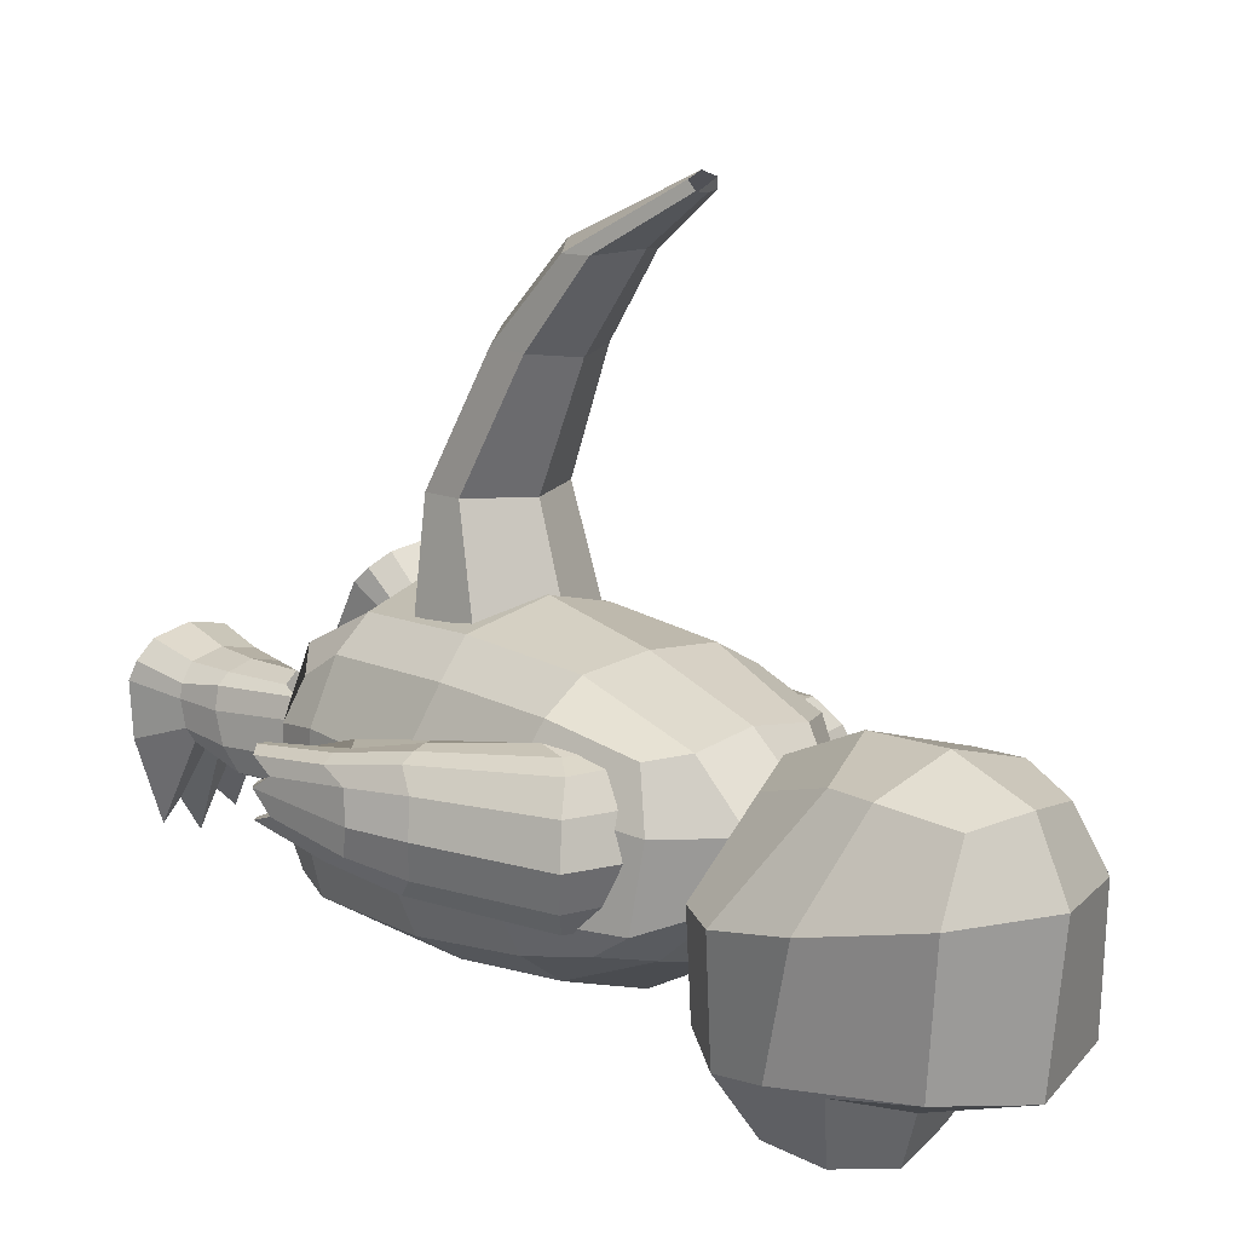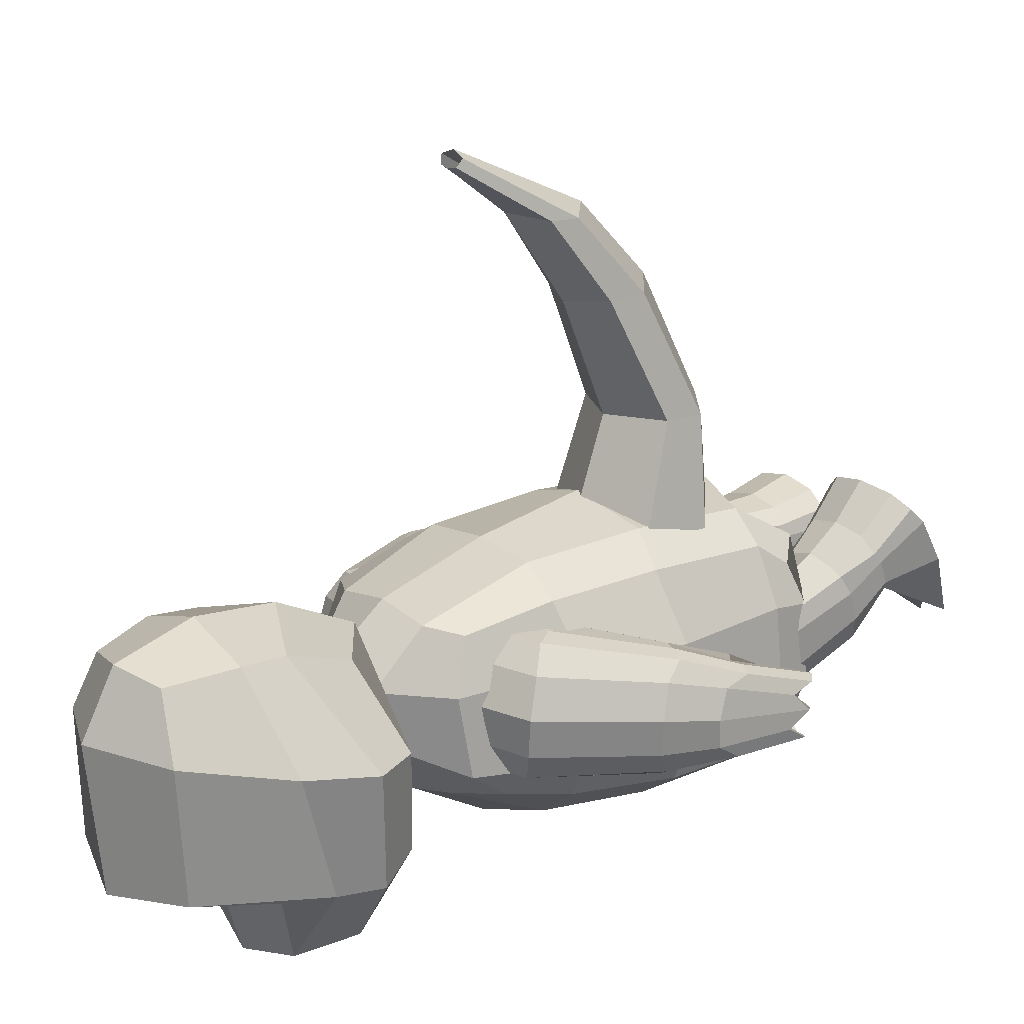
<metadata>
{"format":"obj","ext":"obj","renderer":"f3d","projection":"perspective","resolution":1024,"background":"white","views":[{"elev":15.0,"azim":138.0,"up":"+Z"},{"elev":18.4,"azim":-129.2,"up":"+Z"}]}
</metadata>
<code>
o Cube_Cube.002
v -0.4782 4.225 0.4972
v -0.3062 5.294 0.5531
v -0.266 3.937 -0.8204
v -0.582 4.785 -0.7123
v -0.009673 3.868 -0.9017
v -0.4413 4.615 0.6063
v -0.455 4.906 0.618
v -0.3741 4.578 -1.177
v -0.3539 4.12 -1.202
v 0.01019 4.658 -1.259
v -0.6215 3.951 -0.6307
v -0.7128 4.018 -0.01956
v -0.4998 5.356 0.1836
v -0.5189 5.314 -0.5888
v -0.009932 3.718 -0.4084
v -0.8453 4.304 -0.02523
v -0.7226 4.202 -0.751
v -0.7967 4.781 0.06511
v -0.7072 4.519 -0.7097
v 0.4766 4.204 0.4972
v 0.352 5.279 0.5531
v 0.2518 3.926 -0.8204
v 0.6051 4.759 -0.7123
v -0.007291 3.868 -0.9017
v 0.01106 4.75 -0.9595
v -0.008458 3.869 0.4838
v 0.02487 5.373 0.6023
v 0.457 4.595 0.6063
v 0.4836 4.885 0.618
v 0.3882 4.561 -1.177
v 0.3477 4.105 -1.202
v 0.01412 4.888 0.7539
v 0.002809 4.378 0.7189
v 0.00786 4.658 -1.259
v -0.003454 4.095 -1.224
v 0.6077 3.924 -0.6307
v 0.7017 3.987 -0.01956
v 0.5482 5.333 0.1836
v 0.5654 5.29 -0.5888
v 0.02727 5.481 -0.676
v 0.02948 5.581 0.2097
v -0.01366 3.719 -0.4084
v -0.01061 3.772 0.1978
v 0.8468 4.266 -0.02523
v 0.7198 4.17 -0.751
v 0.8194 4.745 0.06511
v 0.7184 4.488 -0.7097
f 19 14 4 8
f 32 27 2 7
f 41 13 2 27
f 12 43 26 1
f 8 4 25 10
f 3 9 35 5
f 9 8 10 35
f 26 33 6 1
f 33 32 7 6
f 11 17 9 3
f 17 19 8 9
f 6 7 18 16
f 16 18 19 17
f 1 6 16 12
f 12 16 17 11
f 3 5 15 11
f 11 15 43 12
f 25 4 14 40
f 40 14 13 41
f 7 2 13 18
f 18 13 14 19
f 47 30 23 39
f 32 29 21 27
f 41 27 21 38
f 37 20 26 43
f 30 34 25 23
f 22 24 35 31
f 31 35 34 30
f 26 20 28 33
f 33 28 29 32
f 36 22 31 45
f 45 31 30 47
f 28 44 46 29
f 44 45 47 46
f 20 37 44 28
f 37 36 45 44
f 22 36 42 24
f 36 37 43 42
f 25 40 39 23
f 40 41 38 39
f 29 46 38 21
f 46 47 39 38
o Cube.001_Cube.004
v -0.7047 1.217 0.4233
v -0.5811 3.547 0.4954
v -0.7029 1.154 -0.6136
v -0.697 3.356 -0.4524
v -0.6694 1.429 0.5694
v -0.6601 2.232 0.5984
v -0.6834 3.016 0.6015
v -0.7681 2.935 -0.55
v -0.7731 2.158 -0.6689
v -0.7792 1.414 -0.6685
v -0.7843 1.103 -0.2978
v -0.7979 1.149 0.1815
v -0.6348 3.638 0.1673
v -0.6647 3.563 -0.3107
v -0.8111 1.395 0.2107
v -0.8499 1.375 -0.2963
v -0.8813 2.184 0.2029
v -0.9201 2.138 -0.3062
v -0.8744 2.949 0.2614
v -0.9055 2.947 -0.3123
v -0.5085 1.057 -0.7291
v -0.3662 3.673 0.5211
v -0.4379 3.522 -0.4921
v -0.5441 1.04 0.5276
v -0.5062 1.327 -0.834
v -0.4761 2.131 -0.8699
v -0.535 2.955 -0.7294
v -0.4487 1.408 0.7438
v -0.4656 2.189 0.7891
v -0.4317 2.988 0.752
v -0.5077 0.9222 -0.5281
v -0.4411 0.9781 0.06072
v -0.3376 3.848 -0.1786
v -0.2944 3.958 0.1787
v 0.695 1.217 0.4233
v 0.5714 3.547 0.4954
v 0.6932 1.154 -0.6136
v 0.6873 3.356 -0.4524
v -0.004858 0.9818 -0.7859
v -0.004858 3.482 -0.6231
v -0.004858 0.9965 0.5485
v -0.004858 3.674 0.5761
v 0.6597 1.429 0.5694
v 0.6504 2.232 0.5984
v 0.6737 3.016 0.6015
v 0.7584 2.935 -0.55
v 0.7634 2.158 -0.6689
v 0.7695 1.414 -0.6685
v -0.004858 2.979 0.7897
v -0.004858 2.266 0.9181
v -0.004858 1.236 0.7947
v -0.004858 2.97 -0.9049
v -0.004858 2.108 -1.038
v -0.004858 1.345 -0.9789
v 0.7745 1.103 -0.2978
v 0.7881 1.149 0.1815
v 0.6251 3.638 0.1673
v 0.655 3.563 -0.3107
v -0.004858 3.787 -0.3637
v -0.004858 3.923 0.3816
v -0.004858 0.8392 -0.519
v -0.004858 0.801 0.09771
v 0.8014 1.395 0.2107
v 0.8402 1.375 -0.2963
v 0.8716 2.184 0.2029
v 0.9104 2.138 -0.3062
v 0.8647 2.949 0.2614
v 0.8958 2.947 -0.3123
v 0.4988 1.057 -0.7291
v 0.3565 3.673 0.5211
v 0.4282 3.522 -0.4921
v 0.5344 1.04 0.5276
v 0.4965 1.327 -0.834
v 0.4664 2.131 -0.8699
v 0.5253 2.955 -0.7294
v 0.439 1.408 0.7438
v 0.4558 2.189 0.7891
v 0.422 2.988 0.752
v 0.498 0.9222 -0.5281
v 0.4314 0.9781 0.06072
v 0.3278 3.848 -0.1786
v 0.2847 3.958 0.1787
f 67 61 51 55
f 77 69 49 54
f 81 60 49 69
f 79 109 88 71
f 74 70 87 99
f 68 72 101 86
f 72 73 100 101
f 73 74 99 100
f 71 75 52 48
f 75 76 53 52
f 76 77 54 53
f 58 63 57 50
f 63 65 56 57
f 65 67 55 56
f 53 54 66 64
f 64 66 67 65
f 52 53 64 62
f 62 64 65 63
f 48 52 62 59
f 59 62 63 58
f 68 86 108 78
f 78 108 109 79
f 70 51 61 80
f 80 61 60 81
f 54 49 60 66
f 66 60 61 67
f 106 80 81 107
f 87 70 80 106
f 58 78 79 59
f 50 68 78 58
f 97 96 77 76
f 98 97 76 75
f 88 98 75 71
f 56 55 74 73
f 57 56 73 72
f 50 57 72 68
f 55 51 70 74
f 59 79 71 48
f 107 81 69 89
f 96 89 69 77
f 115 93 85 105
f 125 92 83 117
f 129 117 83 104
f 127 119 88 109
f 122 99 87 118
f 116 86 101 120
f 120 101 100 121
f 121 100 99 122
f 119 82 90 123
f 123 90 91 124
f 124 91 92 125
f 102 84 95 111
f 111 95 94 113
f 113 94 93 115
f 91 112 114 92
f 112 113 115 114
f 90 110 112 91
f 110 111 113 112
f 82 103 110 90
f 103 102 111 110
f 116 126 108 86
f 126 127 109 108
f 118 128 105 85
f 128 129 104 105
f 92 114 104 83
f 114 115 105 104
f 106 107 129 128
f 87 106 128 118
f 102 103 127 126
f 84 102 126 116
f 97 124 125 96
f 98 123 124 97
f 88 119 123 98
f 94 121 122 93
f 95 120 121 94
f 84 116 120 95
f 93 122 118 85
f 103 82 119 127
f 107 89 117 129
f 96 125 117 89
o Cone
v -0.5492 1.725 0.4739
v -0.1821 3.229 3.003
v -0.4916 2.175 0.5777
v -0.1573 3.255 2.952
v -0.2935 2.514 2.607
v -0.3304 2.052 2.118
v -0.4158 1.674 1.361
v -0.2995 2.713 2.615
v -0.3468 2.319 2.117
v -0.4257 1.945 1.374
v -0.05842 2.38 0.6108
v -0.08958 3.261 2.94
v -0.0846 2.319 2.644
v -0.07761 2.441 2.091
v -0.08535 2.865 2.65
v -0.06788 2.121 1.368
v -0.05605 1.264 0.5338
v -0.09083 3.22 3.04
v 0.4373 1.726 0.4867
v 0.001324 3.229 3.006
v 0.3759 2.176 0.5889
v -0.02222 3.256 2.954
v -0.07787 1.838 2.168
v -0.0671 1.399 1.376
v 0.1247 2.515 2.612
v 0.1754 2.053 2.124
v 0.2812 1.675 1.37
v 0.13 2.713 2.621
v 0.1912 2.32 2.124
v 0.2901 1.946 1.383
f 130 136 139 132
f 138 137 144 143
f 139 138 143 145
f 142 147 131 134
f 132 139 145 140
f 134 131 133 137
f 137 133 141 144
f 136 135 138 139
f 135 134 137 138
f 146 153 136 130
f 153 152 135 136
f 152 142 134 135
f 148 150 159 156
f 158 143 144 157
f 159 145 143 158
f 142 154 149 147
f 150 140 145 159
f 154 157 151 149
f 157 144 141 151
f 156 159 158 155
f 155 158 157 154
f 146 148 156 153
f 153 156 155 152
f 152 155 154 142
o Cube.002_Cube
v -0.9652 0.4446 0.6653
v -0.7228 1.47 0.01238
v -0.8653 -0.02191 -0.1139
v -0.7248 1.222 -0.381
v -0.8646 0.9216 0.3162
v -0.9214 0.6989 0.4262
v -0.8531 0.5215 0.1513
v -0.8247 0.7548 -0.1161
v -1.007 0.2204 0.312
v -1.014 0.3829 0.5851
v -0.7432 1.507 -0.1214
v -0.7608 1.32 -0.2941
v -0.9238 0.641 0.3619
v -0.9163 0.5815 0.2184
v -0.898 0.8663 0.2041
v -0.8909 0.8069 0.02725
v -0.7489 0.0387 -0.01465
v -0.7118 1.268 0.1551
v -0.6585 1.08 -0.3939
v -0.8566 0.5056 0.7475
v -0.7286 0.5016 0.1671
v -0.7503 0.7289 -0.1334
v -0.8322 0.7264 0.5229
v -0.7914 0.9463 0.3683
v -0.8828 0.2132 0.3204
v -0.8219 0.3831 0.5935
v -0.7166 1.096 -0.1692
v -0.7159 1.192 0.0207
v -0.3004 0.4446 0.6653
v -0.5428 1.47 0.01238
v -0.4003 -0.02191 -0.1139
v -0.5408 1.222 -0.381
v -0.401 0.9216 0.3162
v -0.3442 0.6989 0.4262
v -0.4125 0.5215 0.1513
v -0.4409 0.7548 -0.1161
v -0.6328 -0.06584 -0.1858
v -0.6328 1.017 -0.3405
v -0.6328 0.5378 0.7875
v -0.6328 1.286 0.2105
v -0.6328 0.9535 0.4081
v -0.6328 0.7412 0.5613
v -0.6328 0.6915 -0.1196
v -0.6328 0.5018 0.2004
v -0.259 0.2204 0.312
v -0.2516 0.3829 0.5851
v -0.5224 1.507 -0.1214
v -0.5048 1.32 -0.2941
v -0.6328 1.087 -0.1658
v -0.6328 1.21 0.05907
v -0.6328 0.2132 0.3204
v -0.6328 0.3753 0.6117
v -0.3418 0.641 0.3619
v -0.3493 0.5815 0.2184
v -0.3676 0.8663 0.2041
v -0.3747 0.8069 0.02725
v -0.5167 0.0387 -0.01465
v -0.5538 1.268 0.1551
v -0.6071 1.08 -0.3939
v -0.409 0.5056 0.7475
v -0.537 0.5016 0.1671
v -0.5153 0.7289 -0.1334
v -0.4334 0.7264 0.5229
v -0.4742 0.9463 0.3683
v -0.3828 0.2132 0.3204
v -0.4437 0.3831 0.5935
v -0.549 1.096 -0.1692
v -0.5497 1.192 0.0207
f 175 171 163 167
f 182 183 164 165
f 168 173 166 162
f 183 177 161 164
f 179 182 165 160
f 187 170 161 177
f 180 181 202 203
f 185 211 198 179
f 176 180 203 196
f 181 178 197 202
f 173 175 167 166
f 165 164 174 172
f 172 174 175 173
f 176 196 210 184
f 184 210 211 185
f 178 163 171 186
f 186 171 170 187
f 160 165 172 169
f 169 172 173 168
f 164 161 170 174
f 174 170 171 175
f 208 186 187 209
f 197 178 186 208
f 168 184 185 169
f 162 176 184 168
f 167 163 178 181
f 162 166 180 176
f 169 185 179 160
f 166 167 181 180
f 209 187 177 199
f 198 201 182 179
f 200 199 177 183
f 201 200 183 182
f 215 195 191 207
f 222 193 192 223
f 204 190 194 213
f 223 192 189 217
f 219 188 193 222
f 227 217 189 206
f 220 203 202 221
f 225 219 198 211
f 216 196 203 220
f 221 202 197 218
f 213 194 195 215
f 193 212 214 192
f 212 213 215 214
f 216 224 210 196
f 224 225 211 210
f 218 226 207 191
f 226 227 206 207
f 188 205 212 193
f 205 204 213 212
f 192 214 206 189
f 214 215 207 206
f 208 209 227 226
f 197 208 226 218
f 204 205 225 224
f 190 204 224 216
f 195 221 218 191
f 190 216 220 194
f 205 188 219 225
f 194 220 221 195
f 209 199 217 227
f 198 219 222 201
f 200 223 217 199
f 201 222 223 200
o Cube.003_Cube.005
v 0.2071 -0.02091 0.2759
v 0.433 1.067 0.2688
v 0.3069 0.01888 -0.6314
v 0.4327 1.13 -0.1924
v 0.3076 0.5695 0.2472
v 0.2509 0.3231 0.2163
v 0.3192 0.3264 -0.1108
v 0.3475 0.6684 -0.2054
v 0.1656 -0.01343 -0.1426
v 0.1583 -0.02821 0.1749
v 0.405 1.077 0.1524
v 0.417 1.151 -0.03853
v 0.2485 0.3102 0.1308
v 0.2559 0.3395 -0.02177
v 0.2743 0.5851 0.1232
v 0.2814 0.6329 -0.05716
v 0.4233 0.01482 -0.5152
v 0.4605 0.9473 0.3035
v 0.4682 1.021 -0.2307
v 0.3156 -0.01533 0.378
v 0.4437 0.3011 -0.1086
v 0.4219 0.6563 -0.2342
v 0.34 0.2927 0.3122
v 0.3809 0.5614 0.3043
v 0.2895 -0.0241 -0.1395
v 0.3503 -0.03268 0.1821
v 0.4557 0.9825 -0.06185
v 0.4564 0.9583 0.1497
v 0.8718 -0.02091 0.2759
v 0.6459 1.067 0.2688
v 0.772 0.01888 -0.6314
v 0.6462 1.13 -0.1924
v 0.7713 0.5695 0.2472
v 0.8281 0.3231 0.2163
v 0.7598 0.3264 -0.1108
v 0.7314 0.6684 -0.2054
v 0.5395 0.02185 -0.7157
v 0.5395 1.01 -0.2486
v 0.5395 -0.01043 0.4292
v 0.5395 0.9316 0.3596
v 0.5395 0.5455 0.3415
v 0.5395 0.2839 0.3523
v 0.5395 0.6175 -0.2433
v 0.5395 0.2828 -0.08067
v 0.9133 -0.01343 -0.1426
v 0.9206 -0.02821 0.1749
v 0.6739 1.077 0.1524
v 0.6619 1.151 -0.03853
v 0.5395 0.9731 -0.06402
v 0.5395 0.952 0.1916
v 0.5395 -0.0241 -0.1395
v 0.5395 -0.04925 0.1929
v 0.8304 0.3102 0.1308
v 0.823 0.3395 -0.02177
v 0.8046 0.5851 0.1232
v 0.7975 0.6329 -0.05716
v 0.6556 0.01482 -0.5152
v 0.6184 0.9473 0.3035
v 0.6107 1.021 -0.2307
v 0.7633 -0.01533 0.378
v 0.6352 0.3011 -0.1086
v 0.657 0.6563 -0.2342
v 0.7389 0.2927 0.3122
v 0.698 0.5614 0.3043
v 0.7895 -0.0241 -0.1395
v 0.7286 -0.03268 0.1821
v 0.6232 0.9825 -0.06185
v 0.6225 0.9583 0.1497
f 243 239 231 235
f 250 251 232 233
f 236 241 234 230
f 251 245 229 232
f 247 250 233 228
f 255 238 229 245
f 248 249 270 271
f 253 279 266 247
f 244 248 271 264
f 249 246 265 270
f 241 243 235 234
f 233 232 242 240
f 240 242 243 241
f 244 264 278 252
f 252 278 279 253
f 246 231 239 254
f 254 239 238 255
f 228 233 240 237
f 237 240 241 236
f 232 229 238 242
f 242 238 239 243
f 276 254 255 277
f 265 246 254 276
f 236 252 253 237
f 230 244 252 236
f 235 231 246 249
f 230 234 248 244
f 237 253 247 228
f 234 235 249 248
f 277 255 245 267
f 266 269 250 247
f 268 267 245 251
f 269 268 251 250
f 283 263 259 275
f 290 261 260 291
f 272 258 262 281
f 291 260 257 285
f 287 256 261 290
f 295 285 257 274
f 288 271 270 289
f 293 287 266 279
f 284 264 271 288
f 289 270 265 286
f 281 262 263 283
f 261 280 282 260
f 280 281 283 282
f 284 292 278 264
f 292 293 279 278
f 286 294 275 259
f 294 295 274 275
f 256 273 280 261
f 273 272 281 280
f 260 282 274 257
f 282 283 275 274
f 276 277 295 294
f 265 276 294 286
f 272 273 293 292
f 258 272 292 284
f 263 289 286 259
f 258 284 288 262
f 273 256 287 293
f 262 288 289 263
f 277 267 285 295
f 266 287 290 269
f 268 291 285 267
f 269 290 291 268
o Cube.005_Cube.001
v 0.4925 3.41 0.4395
v 0.6237 3.035 0.4742
v 1.416 1.78 0.2954
v 1.281 1.745 0.2677
v 0.5312 3.201 0.4996
v 0.5051 3.293 0.4771
v 1.348 1.715 0.3222
v 1.292 1.716 0.3183
v 1.423 1.915 0.2233
v 0.5418 2.939 0.3002
v 1.201 1.822 0.2235
v 0.4689 3.521 0.2679
v 1.358 1.923 0.2092
v 1.272 1.881 0.2165
v 0.5836 3.222 0.3439
v 0.6249 3.02 0.3433
v 1.353 2.242 0.3426
v 1.202 2.636 0.4039
v 0.9029 2.479 0.4213
v 1.073 2.12 0.3807
v 1.119 2.618 0.446
v 1.263 2.199 0.3719
v 0.9914 2.545 0.4426
v 1.155 2.196 0.3684
v 1.35 2.387 0.2659
v 1.236 2.729 0.2828
v 0.9693 2.157 0.2941
v 0.7688 2.461 0.3412
v 0.8272 3.334 0.4292
v 0.9178 3.411 0.2679
v 0.5703 2.879 0.3054
v 0.6587 2.965 0.4675
v 0.7277 3.197 0.4686
v 0.7132 3.041 0.4971
v 0.4764 3.361 -0.3427
v 0.607 2.984 -0.3356
v 1.409 1.76 -0.03409
v 1.275 1.728 0.003399
v 0.5131 3.146 -0.3777
v 0.4877 3.24 -0.3659
v 1.34 1.692 -0.04973
v 1.285 1.693 -0.04364
v 1.42 1.772 0.1304
v 1.279 1.707 0.1373
v 0.5454 3.566 0.03587
v 0.4908 2.876 0.08024
v 0.6193 3.003 0.06963
v 0.6383 3.209 0.05634
v 1.34 1.708 0.1361
v 1.394 1.742 0.1328
v 1.419 1.903 0.0203
v 0.5325 2.911 -0.1478
v 1.197 1.81 0.04081
v 0.4596 3.493 -0.1855
v 1.355 1.913 0.03587
v 1.268 1.87 0.03751
v 0.5718 3.186 -0.2281
v 0.6136 2.986 -0.2041
v 1.343 2.212 -0.136
v 1.188 2.596 -0.2398
v 0.8897 2.438 -0.2251
v 1.063 2.087 -0.147
v 0.9395 2.124 0.1182
v 0.737 2.436 0.1027
v 1.375 2.431 0.08998
v 1.261 2.747 0.0725
v 1.104 2.573 -0.2759
v 1.252 2.166 -0.1559
v 0.977 2.501 -0.2581
v 1.144 2.163 -0.1476
v 1.343 2.365 -0.07788
v 1.227 2.703 -0.1327
v 0.962 2.135 -0.06156
v 0.759 2.431 -0.1379
v 0.8114 3.286 -0.3366
v 0.5217 2.821 0.08307
v 0.9635 3.452 0.0344
v 0.9084 3.382 -0.1901
v 0.561 2.851 -0.1465
v 0.6425 2.916 -0.3217
v 0.7108 3.145 -0.3545
v 0.6955 2.987 -0.3627
f 319 315 299 303
f 310 311 300 301
f 312 317 302 298
f 311 305 297 300
f 307 310 301 296
f 326 327 297 305
f 308 309 344 345
f 325 372 340 307
f 304 308 345 338
f 309 306 339 344
f 317 319 303 302
f 303 299 306 309
f 298 302 308 304
f 324 325 307 296
f 302 303 309 308
f 371 326 305 341
f 340 343 310 307
f 342 341 305 311
f 343 342 311 310
f 339 306 322 358
f 358 322 323 359
f 298 304 320 312
f 312 320 321 313
f 328 329 318 316
f 316 318 319 317
f 304 338 360 320
f 320 360 361 321
f 306 299 315 322
f 322 315 314 323
f 324 328 316 313
f 313 316 317 312
f 329 327 314 318
f 318 314 315 319
f 300 297 327 329
f 296 301 328 324
f 301 300 329 328
f 359 323 326 371
f 313 321 325 324
f 321 361 372 325
f 323 314 327 326
f 365 337 333 357
f 352 335 334 353
f 354 332 336 363
f 353 334 331 347
f 349 330 335 352
f 374 347 331 375
f 350 345 344 351
f 373 349 340 372
f 346 338 345 350
f 351 344 339 348
f 363 336 337 365
f 337 351 348 333
f 332 346 350 336
f 370 330 349 373
f 336 350 351 337
f 371 341 347 374
f 340 349 352 343
f 342 353 347 341
f 343 352 353 342
f 339 358 368 348
f 358 359 369 368
f 332 354 366 346
f 354 355 367 366
f 376 362 364 377
f 362 363 365 364
f 346 366 360 338
f 366 367 361 360
f 348 368 357 333
f 368 369 356 357
f 370 355 362 376
f 355 354 363 362
f 377 364 356 375
f 364 365 357 356
f 334 377 375 331
f 330 370 376 335
f 335 376 377 334
f 359 371 374 369
f 355 370 373 367
f 367 373 372 361
f 369 374 375 356
o Cube.004_Cube.003
v -0.5238 3.416 -0.3091
v -0.655 3.045 -0.3722
v -1.447 1.78 -0.2893
v -1.312 1.743 -0.2643
v -0.5625 3.212 -0.3849
v -0.5364 3.302 -0.3555
v -1.379 1.717 -0.321
v -1.324 1.717 -0.317
v -1.454 1.909 -0.2071
v -0.5731 2.936 -0.206
v -1.232 1.816 -0.2144
v -0.5002 3.514 -0.1296
v -1.39 1.916 -0.1924
v -1.303 1.875 -0.2029
v -0.6149 3.221 -0.2281
v -0.6562 3.02 -0.2428
v -1.384 2.245 -0.3012
v -1.233 2.642 -0.3324
v -0.9343 2.486 -0.3618
v -1.105 2.125 -0.3485
v -1.15 2.627 -0.3758
v -1.294 2.204 -0.3337
v -1.023 2.554 -0.378
v -1.186 2.2 -0.3304
v -1.381 2.383 -0.2138
v -1.267 2.725 -0.2046
v -1.001 2.156 -0.2593
v -0.8001 2.462 -0.2832
v -0.8585 3.339 -0.3047
v -0.9491 3.404 -0.138
v -0.6016 2.876 -0.2157
v -0.69 2.975 -0.3709
v -0.759 3.206 -0.3543
v -0.7445 3.053 -0.3946
v -0.5077 3.308 0.4671
v -0.6383 2.933 0.4314
v -1.44 1.735 0.0377
v -1.307 1.706 -0.002069
v -0.5444 3.091 0.4856
v -0.5191 3.186 0.481
v -1.372 1.666 0.04813
v -1.316 1.667 0.04215
v -1.451 1.759 -0.1254
v -1.31 1.695 -0.1372
v -0.5767 3.541 0.1052
v -0.5221 2.856 0.008525
v -0.6506 2.982 0.02876
v -0.6696 3.186 0.05764
v -1.371 1.696 -0.1359
v -1.426 1.73 -0.1301
v -1.45 1.881 -0.00567
v -0.5639 2.874 0.2385
v -1.228 1.791 -0.03313
v -0.4909 3.451 0.3203
v -1.386 1.892 -0.02043
v -1.3 1.85 -0.02532
v -0.6031 3.142 0.3395
v -0.645 2.944 0.3004
v -1.374 2.178 0.1737
v -1.22 2.553 0.3063
v -0.921 2.397 0.2797
v -1.094 2.052 0.1751
v -0.9709 2.11 -0.08639
v -0.7683 2.42 -0.04732
v -1.406 2.413 -0.03501
v -1.293 2.727 0.00644
v -1.135 2.527 0.3406
v -1.283 2.13 0.19
v -1.008 2.457 0.3174
v -1.175 2.129 0.1816
v -1.374 2.335 0.1274
v -1.258 2.668 0.2077
v -0.9933 2.107 0.09359
v -0.7903 2.396 0.1922
v -0.8427 3.233 0.4553
v -0.553 2.802 0.001516
v -0.9948 3.427 0.098
v -0.9397 3.341 0.3166
v -0.5923 2.814 0.2327
v -0.6738 2.866 0.4124
v -0.7421 3.092 0.4624
v -0.7268 2.933 0.4586
f 401 397 381 385
f 392 393 382 383
f 394 399 384 380
f 393 387 379 382
f 389 392 383 378
f 408 409 379 387
f 390 391 426 427
f 407 454 422 389
f 386 390 427 420
f 391 388 421 426
f 399 401 385 384
f 385 381 388 391
f 380 384 390 386
f 406 407 389 378
f 384 385 391 390
f 453 408 387 423
f 422 425 392 389
f 424 423 387 393
f 425 424 393 392
f 421 388 404 440
f 440 404 405 441
f 380 386 402 394
f 394 402 403 395
f 410 411 400 398
f 398 400 401 399
f 386 420 442 402
f 402 442 443 403
f 388 381 397 404
f 404 397 396 405
f 406 410 398 395
f 395 398 399 394
f 411 409 396 400
f 400 396 397 401
f 382 379 409 411
f 378 383 410 406
f 383 382 411 410
f 441 405 408 453
f 395 403 407 406
f 403 443 454 407
f 405 396 409 408
f 447 419 415 439
f 434 417 416 435
f 436 414 418 445
f 435 416 413 429
f 431 412 417 434
f 456 429 413 457
f 432 427 426 433
f 455 431 422 454
f 428 420 427 432
f 433 426 421 430
f 445 418 419 447
f 419 433 430 415
f 414 428 432 418
f 452 412 431 455
f 418 432 433 419
f 453 423 429 456
f 422 431 434 425
f 424 435 429 423
f 425 434 435 424
f 421 440 450 430
f 440 441 451 450
f 414 436 448 428
f 436 437 449 448
f 458 444 446 459
f 444 445 447 446
f 428 448 442 420
f 448 449 443 442
f 430 450 439 415
f 450 451 438 439
f 452 437 444 458
f 437 436 445 444
f 459 446 438 457
f 446 447 439 438
f 416 459 457 413
f 412 452 458 417
f 417 458 459 416
f 441 453 456 451
f 437 452 455 449
f 449 455 454 443
f 451 456 457 438

</code>
